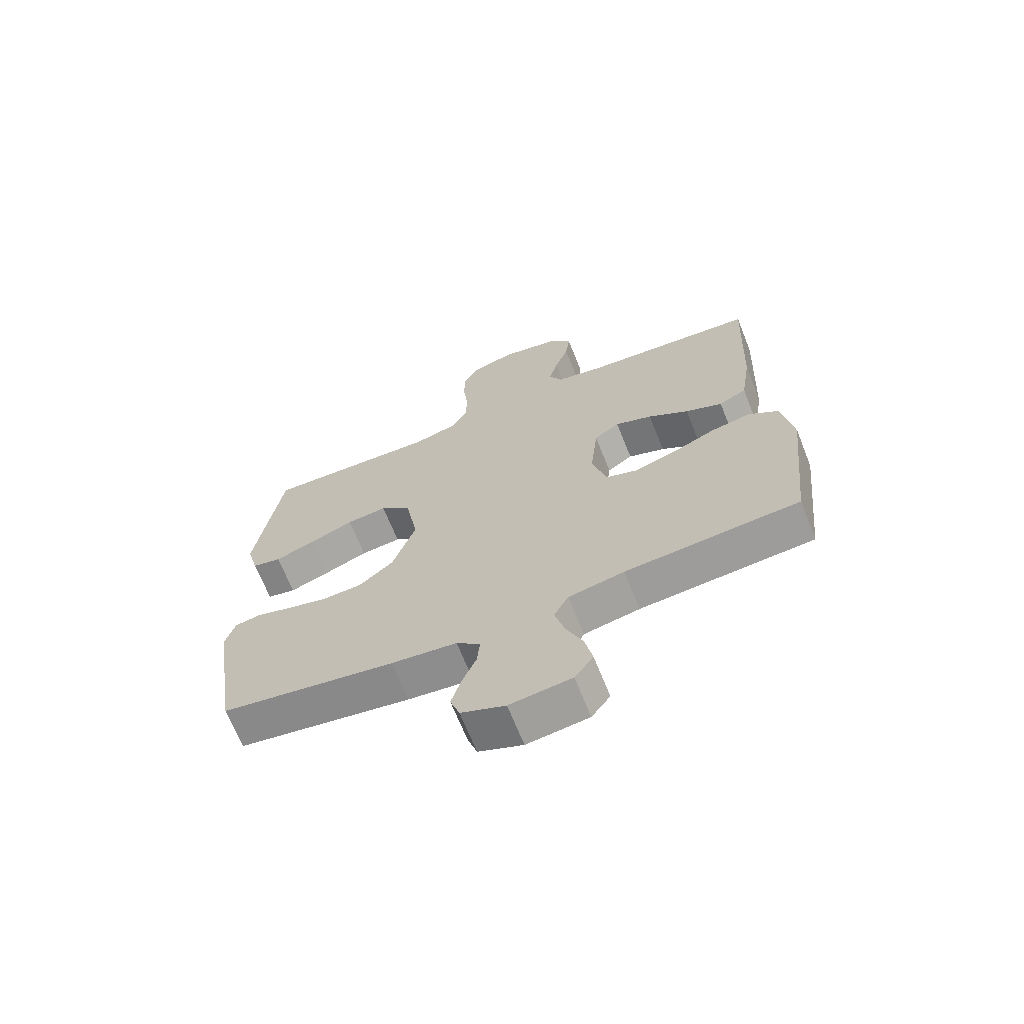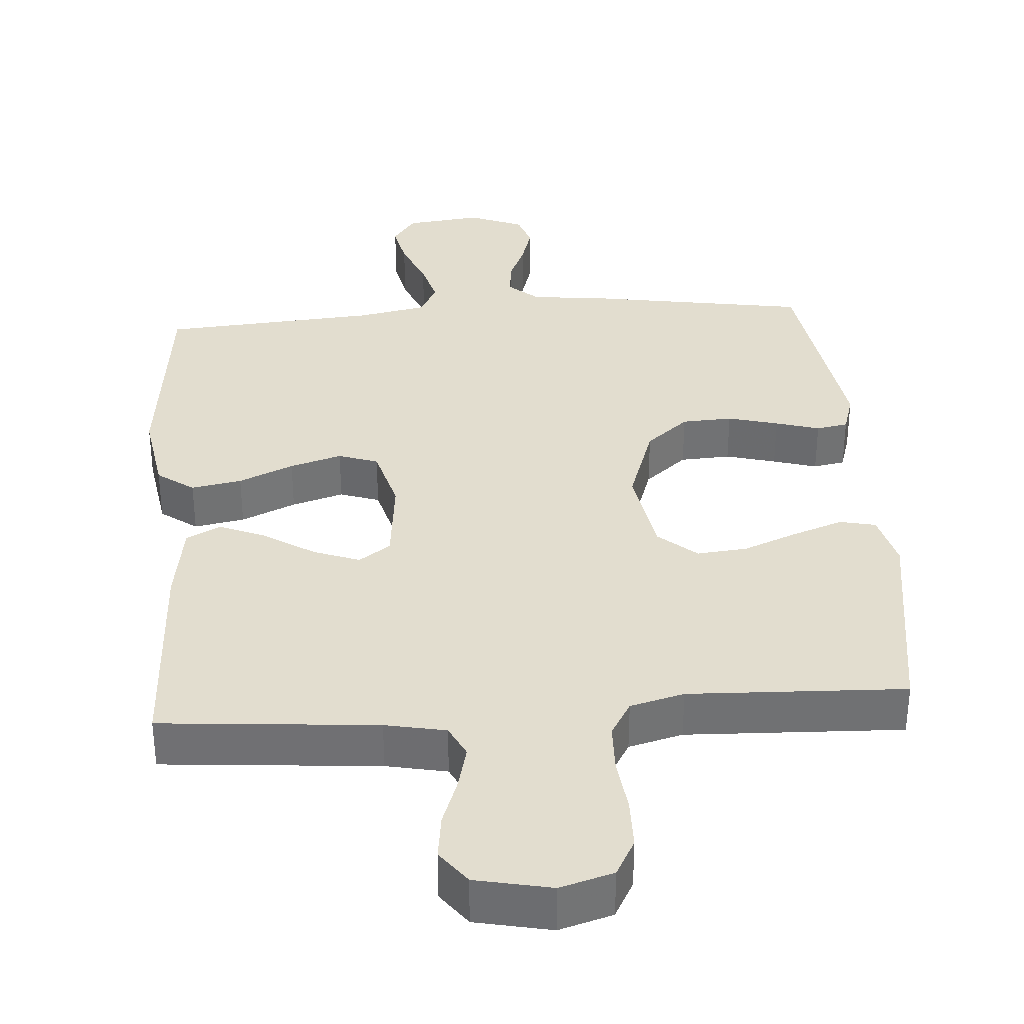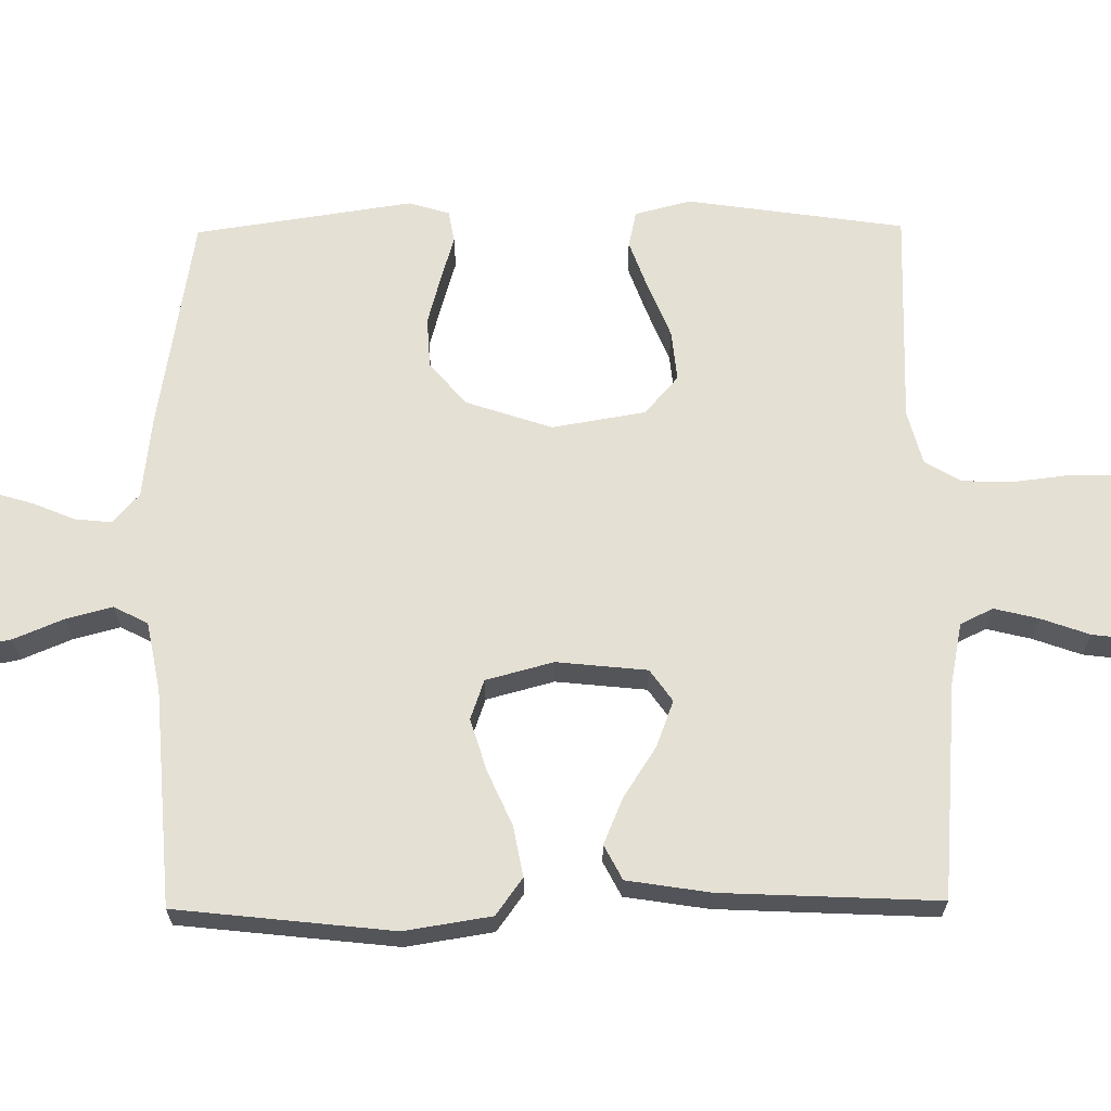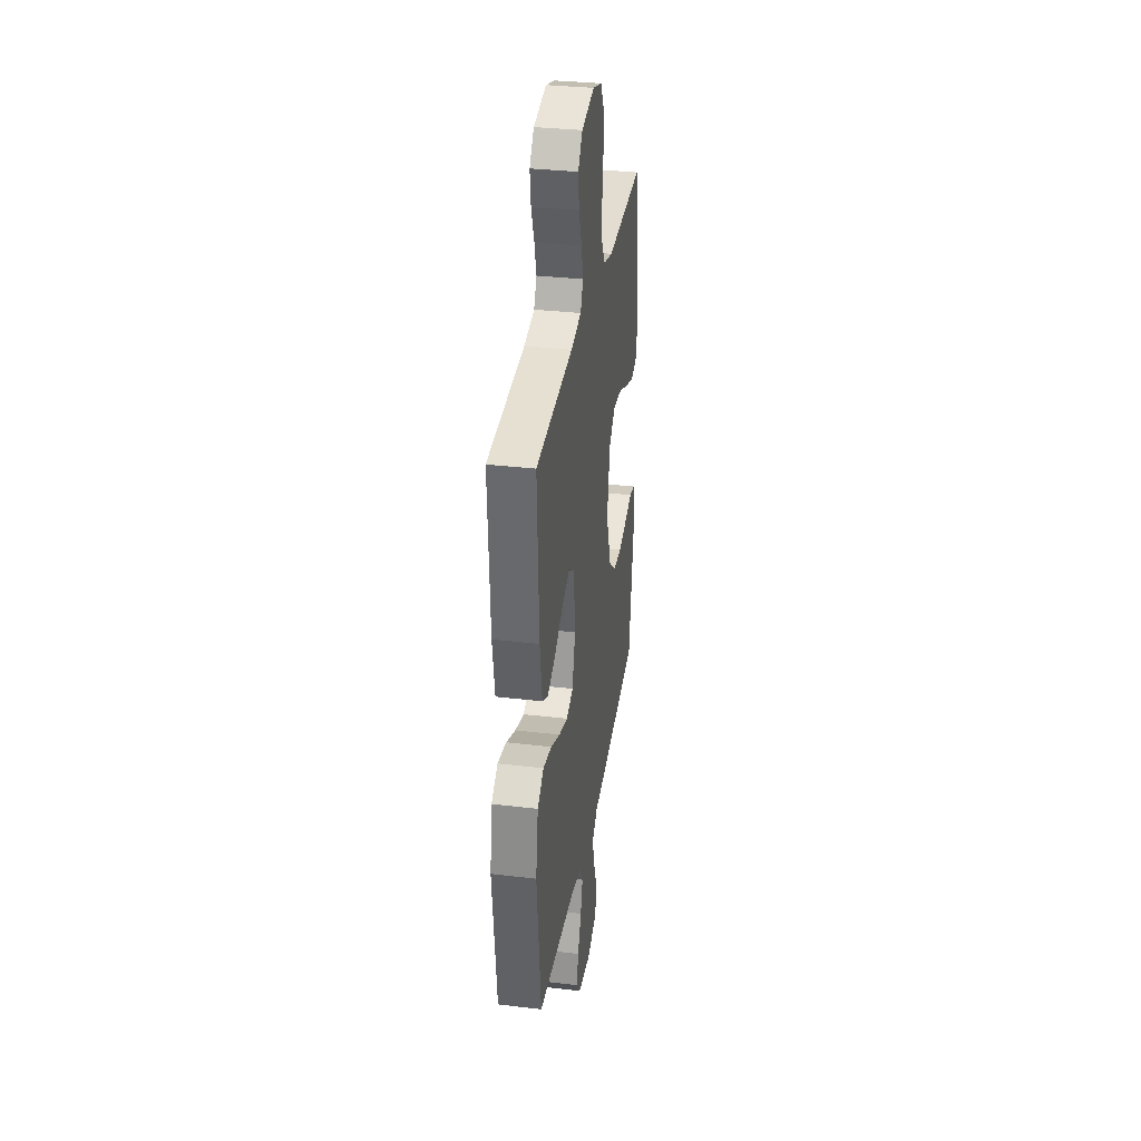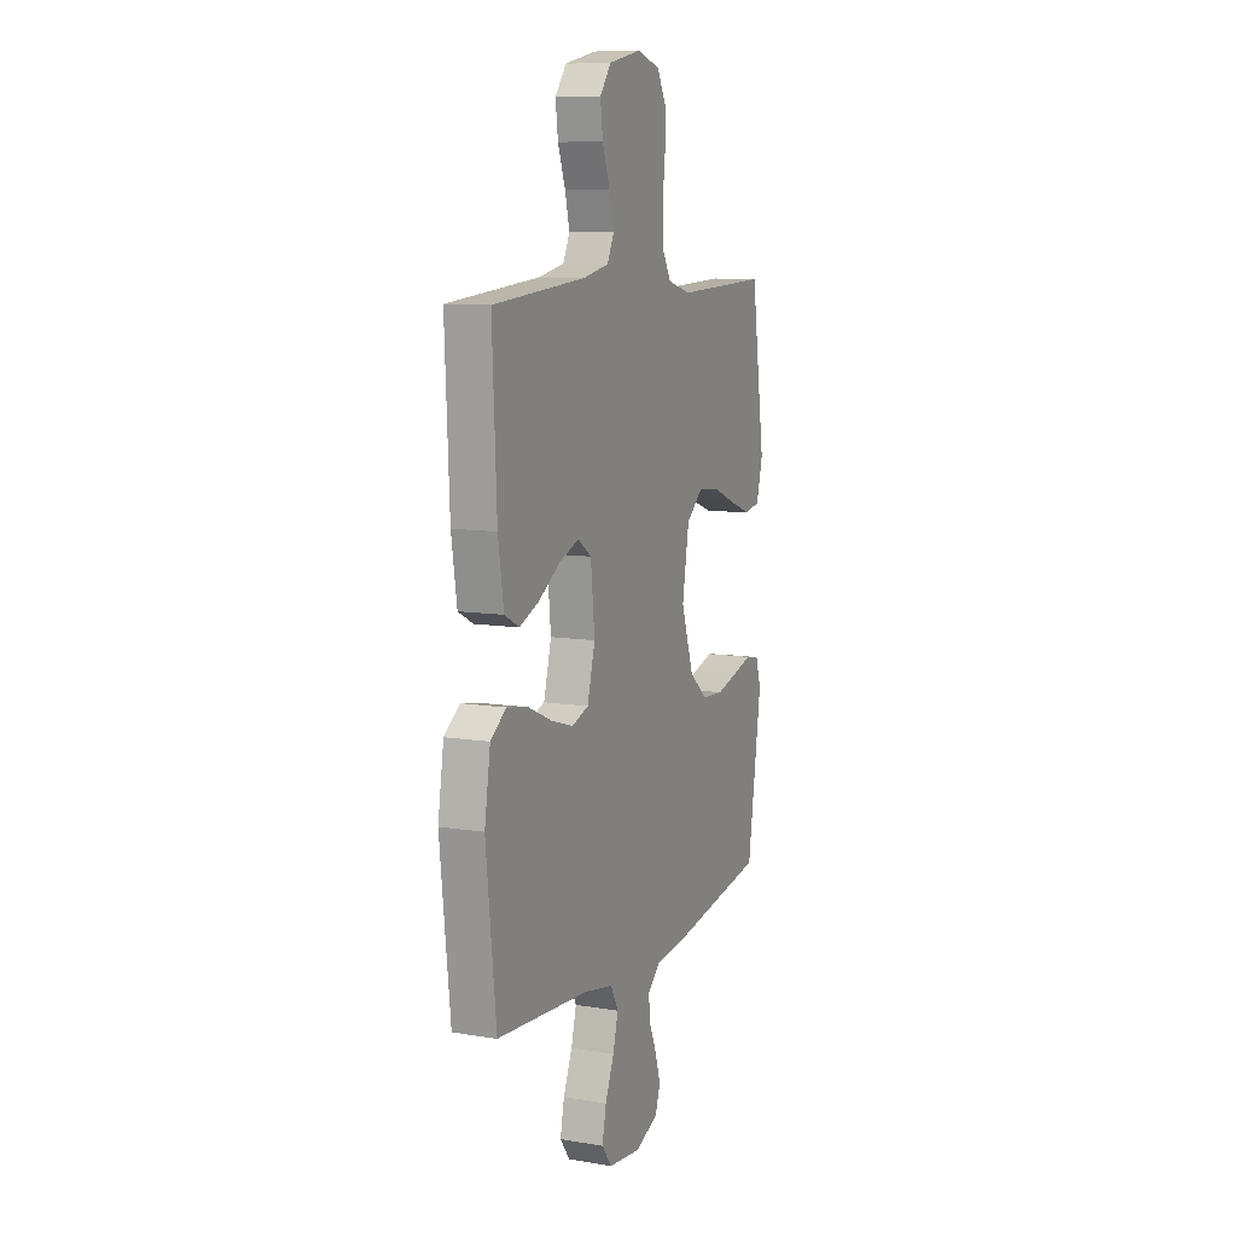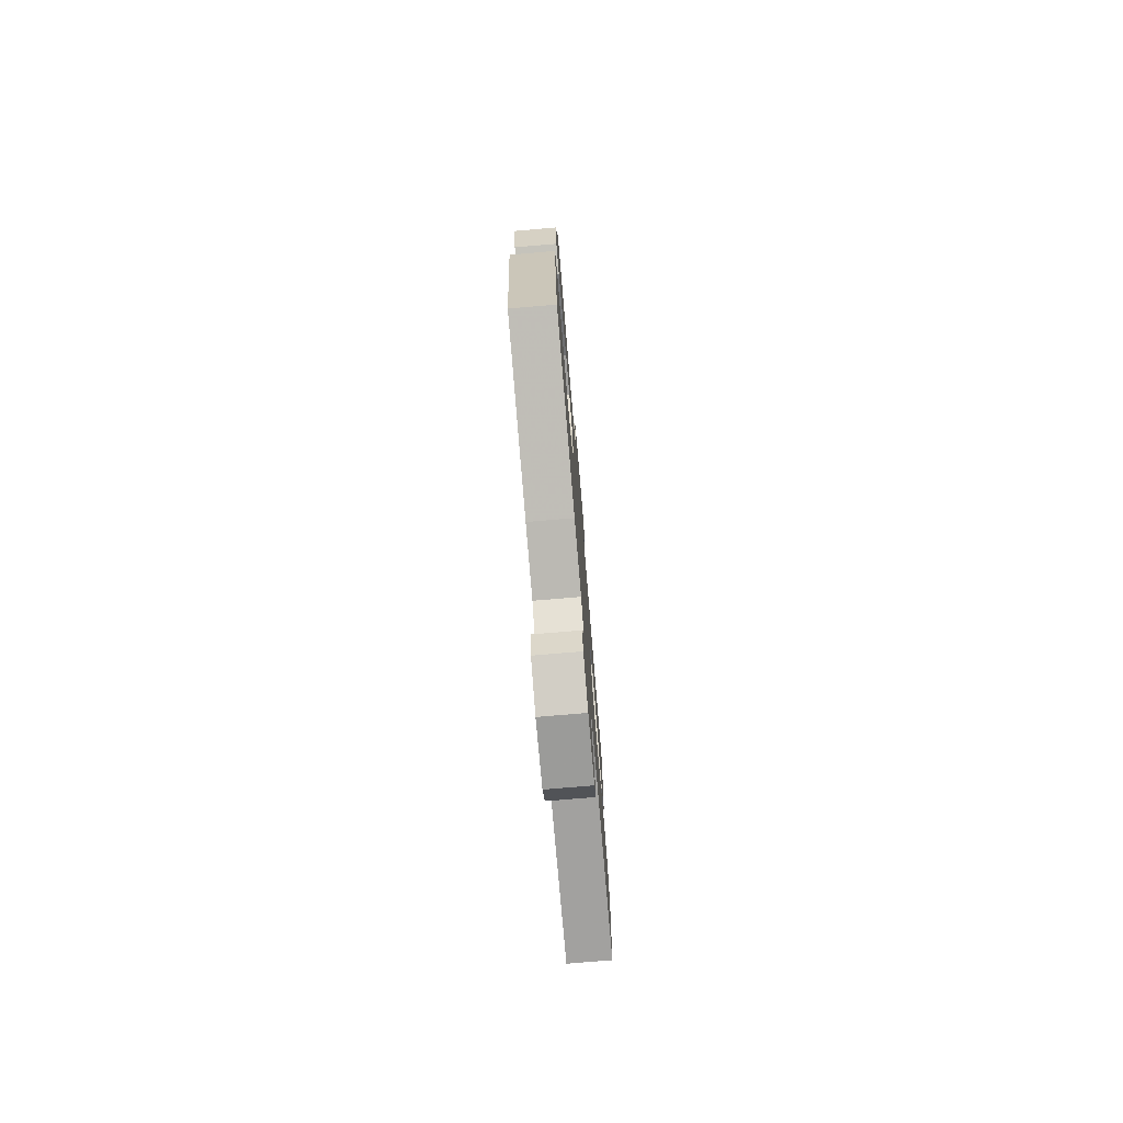
<metadata>
{"format":"obj","ext":"obj","renderer":"f3d","projection":"perspective","resolution":1024,"background":"white","views":[{"elev":-68.1,"azim":-158.2,"up":"+Z"},{"elev":34.9,"azim":-4.1,"up":"+Y"},{"elev":65.6,"azim":-90.6,"up":"+Y"},{"elev":33.3,"azim":-80.8,"up":"+Z"},{"elev":9.7,"azim":-66.9,"up":"+Z"},{"elev":-76.5,"azim":94.8,"up":"+Z"}]}
</metadata>
<code>
v 0.5 0.07 0.5
v 0.544 0.07 0.2
v 0.524 0.07 0.123
v 0.474 0.07 0.112
v 0.405 0.07 0.137
v 0.329 0.07 0.168
v 0.259 0.07 0.175
v 0.206 0.07 0.129
v 0.184 0.07 0
v 0.224 0.07 -0.119
v 0.283 0.07 -0.169
v 0.353 0.07 -0.173
v 0.423 0.07 -0.154
v 0.484 0.07 -0.136
v 0.528 0.07 -0.144
v 0.545 0.07 -0.2
v 0.5 0.07 -0.5
v 0.2 0.07 -0.549
v 0.087 0.07 -0.562
v 0.046 0.07 -0.598
v 0.051 0.07 -0.649
v 0.075 0.07 -0.706
v 0.092 0.07 -0.763
v 0.076 0.07 -0.811
v 0 0.07 -0.842
v -0.106 0.07 -0.829
v -0.138 0.07 -0.785
v -0.125 0.07 -0.722
v -0.096 0.07 -0.653
v -0.079 0.07 -0.589
v -0.104 0.07 -0.542
v -0.2 0.07 -0.523
v -0.5 0.07 -0.5
v -0.533 0.07 -0.2
v -0.514 0.07 -0.08
v -0.463 0.07 -0.043
v -0.393 0.07 -0.056
v -0.317 0.07 -0.09
v -0.245 0.07 -0.112
v -0.19 0.07 -0.093
v -0.165 0.07 0
v -0.178 0.07 0.125
v -0.222 0.07 0.156
v -0.286 0.07 0.132
v -0.356 0.07 0.087
v -0.42 0.07 0.06
v -0.468 0.07 0.085
v -0.486 0.07 0.2
v -0.5 0.07 0.5
v -0.2 0.07 0.525
v -0.116 0.07 0.542
v -0.094 0.07 0.587
v -0.109 0.07 0.648
v -0.133 0.07 0.715
v -0.141 0.07 0.778
v -0.105 0.07 0.826
v 0 0.07 0.848
v 0.074 0.07 0.826
v 0.102 0.07 0.774
v 0.103 0.07 0.704
v 0.094 0.07 0.628
v 0.096 0.07 0.559
v 0.125 0.07 0.509
v 0.2 0.07 0.489
v 0.5 0 0.5
v 0.544 0 0.2
v 0.524 0 0.123
v 0.474 0 0.112
v 0.405 0 0.137
v 0.329 0 0.168
v 0.259 0 0.175
v 0.206 0 0.129
v 0.184 0 0
v 0.224 0 -0.119
v 0.283 0 -0.169
v 0.353 0 -0.173
v 0.423 0 -0.154
v 0.484 0 -0.136
v 0.528 0 -0.144
v 0.545 0 -0.2
v 0.5 0 -0.5
v 0.2 0 -0.549
v 0.087 0 -0.562
v 0.046 0 -0.598
v 0.051 0 -0.649
v 0.075 0 -0.706
v 0.092 0 -0.763
v 0.076 0 -0.811
v 0 0 -0.842
v -0.106 0 -0.829
v -0.138 0 -0.785
v -0.125 0 -0.722
v -0.096 0 -0.653
v -0.079 0 -0.589
v -0.104 0 -0.542
v -0.2 0 -0.523
v -0.5 0 -0.5
v -0.533 0 -0.2
v -0.514 0 -0.08
v -0.463 0 -0.043
v -0.393 0 -0.056
v -0.317 0 -0.09
v -0.245 0 -0.112
v -0.19 0 -0.093
v -0.165 0 0
v -0.178 0 0.125
v -0.222 0 0.156
v -0.286 0 0.132
v -0.356 0 0.087
v -0.42 0 0.06
v -0.468 0 0.085
v -0.486 0 0.2
v -0.5 0 0.5
v -0.2 0 0.525
v -0.116 0 0.542
v -0.094 0 0.587
v -0.109 0 0.648
v -0.133 0 0.715
v -0.141 0 0.778
v -0.105 0 0.826
v 0 0 0.848
v 0.074 0 0.826
v 0.102 0 0.774
v 0.103 0 0.704
v 0.094 0 0.628
v 0.096 0 0.559
v 0.125 0 0.509
v 0.2 0 0.489
f 59 60 61
f 58 59 61
f 57 58 61
f 56 57 61
f 55 56 61
f 54 55 61
f 53 54 61
f 52 53 61 62
f 51 52 62 63
f 48 49 50
f 47 48 50
f 46 47 50
f 45 46 50
f 44 45 50
f 51 63 64
f 50 51 64
f 44 50 64
f 43 44 64
f 36 37 38
f 35 36 38
f 34 35 38
f 33 34 38
f 32 33 38
f 31 32 38 39
f 30 31 39 40
f 27 28 29
f 26 27 29
f 25 26 29
f 24 25 29
f 23 24 29
f 22 23 29
f 21 22 29
f 20 21 29 30
f 30 40 41
f 20 30 41
f 19 20 41
f 17 18 19
f 16 17 19
f 15 16 19
f 14 15 19
f 13 14 19
f 4 5 6
f 3 4 6
f 2 3 6
f 1 2 6
f 64 1 6
f 64 6 7
f 64 7 8
f 43 64 8
f 42 43 8
f 41 42 8 9
f 19 41 9 10
f 12 13 19
f 11 12 19
f 10 11 19
f 125 124 123
f 125 123 122
f 125 122 121
f 125 121 120
f 125 120 119
f 125 119 118
f 125 118 117
f 126 125 117 116
f 127 126 116 115
f 114 113 112
f 114 112 111
f 114 111 110
f 114 110 109
f 114 109 108
f 128 127 115
f 128 115 114
f 128 114 108
f 128 108 107
f 102 101 100
f 102 100 99
f 102 99 98
f 102 98 97
f 102 97 96
f 103 102 96 95
f 104 103 95 94
f 93 92 91
f 93 91 90
f 93 90 89
f 93 89 88
f 93 88 87
f 93 87 86
f 93 86 85
f 94 93 85 84
f 105 104 94
f 105 94 84
f 105 84 83
f 83 82 81
f 83 81 80
f 83 80 79
f 83 79 78
f 83 78 77
f 70 69 68
f 70 68 67
f 70 67 66
f 70 66 65
f 70 65 128
f 71 70 128
f 72 71 128
f 72 128 107
f 72 107 106
f 73 72 106 105
f 74 73 105 83
f 83 77 76
f 83 76 75
f 83 75 74
f 1 65 66 2
f 2 66 67 3
f 3 67 68 4
f 4 68 69 5
f 5 69 70 6
f 6 70 71 7
f 7 71 72 8
f 8 72 73 9
f 9 73 74 10
f 10 74 75 11
f 11 75 76 12
f 12 76 77 13
f 13 77 78 14
f 14 78 79 15
f 15 79 80 16
f 16 80 81 17
f 17 81 82 18
f 18 82 83 19
f 19 83 84 20
f 20 84 85 21
f 21 85 86 22
f 22 86 87 23
f 23 87 88 24
f 24 88 89 25
f 25 89 90 26
f 26 90 91 27
f 27 91 92 28
f 28 92 93 29
f 29 93 94 30
f 30 94 95 31
f 31 95 96 32
f 32 96 97 33
f 33 97 98 34
f 34 98 99 35
f 35 99 100 36
f 36 100 101 37
f 37 101 102 38
f 38 102 103 39
f 39 103 104 40
f 40 104 105 41
f 41 105 106 42
f 42 106 107 43
f 43 107 108 44
f 44 108 109 45
f 45 109 110 46
f 46 110 111 47
f 47 111 112 48
f 48 112 113 49
f 49 113 114 50
f 50 114 115 51
f 51 115 116 52
f 52 116 117 53
f 53 117 118 54
f 54 118 119 55
f 55 119 120 56
f 56 120 121 57
f 57 121 122 58
f 58 122 123 59
f 59 123 124 60
f 60 124 125 61
f 61 125 126 62
f 62 126 127 63
f 63 127 128 64
f 64 128 65 1

</code>
